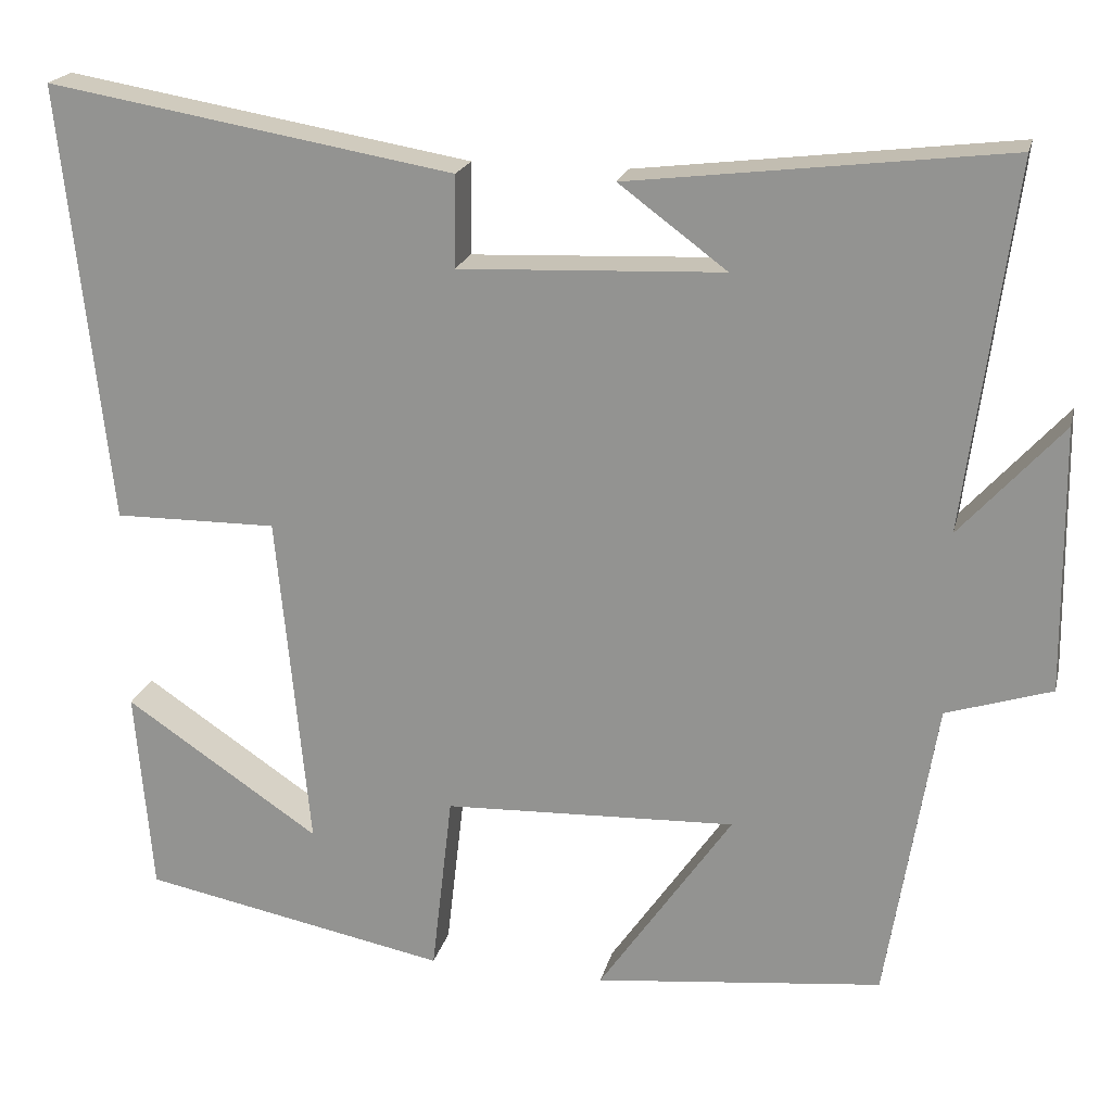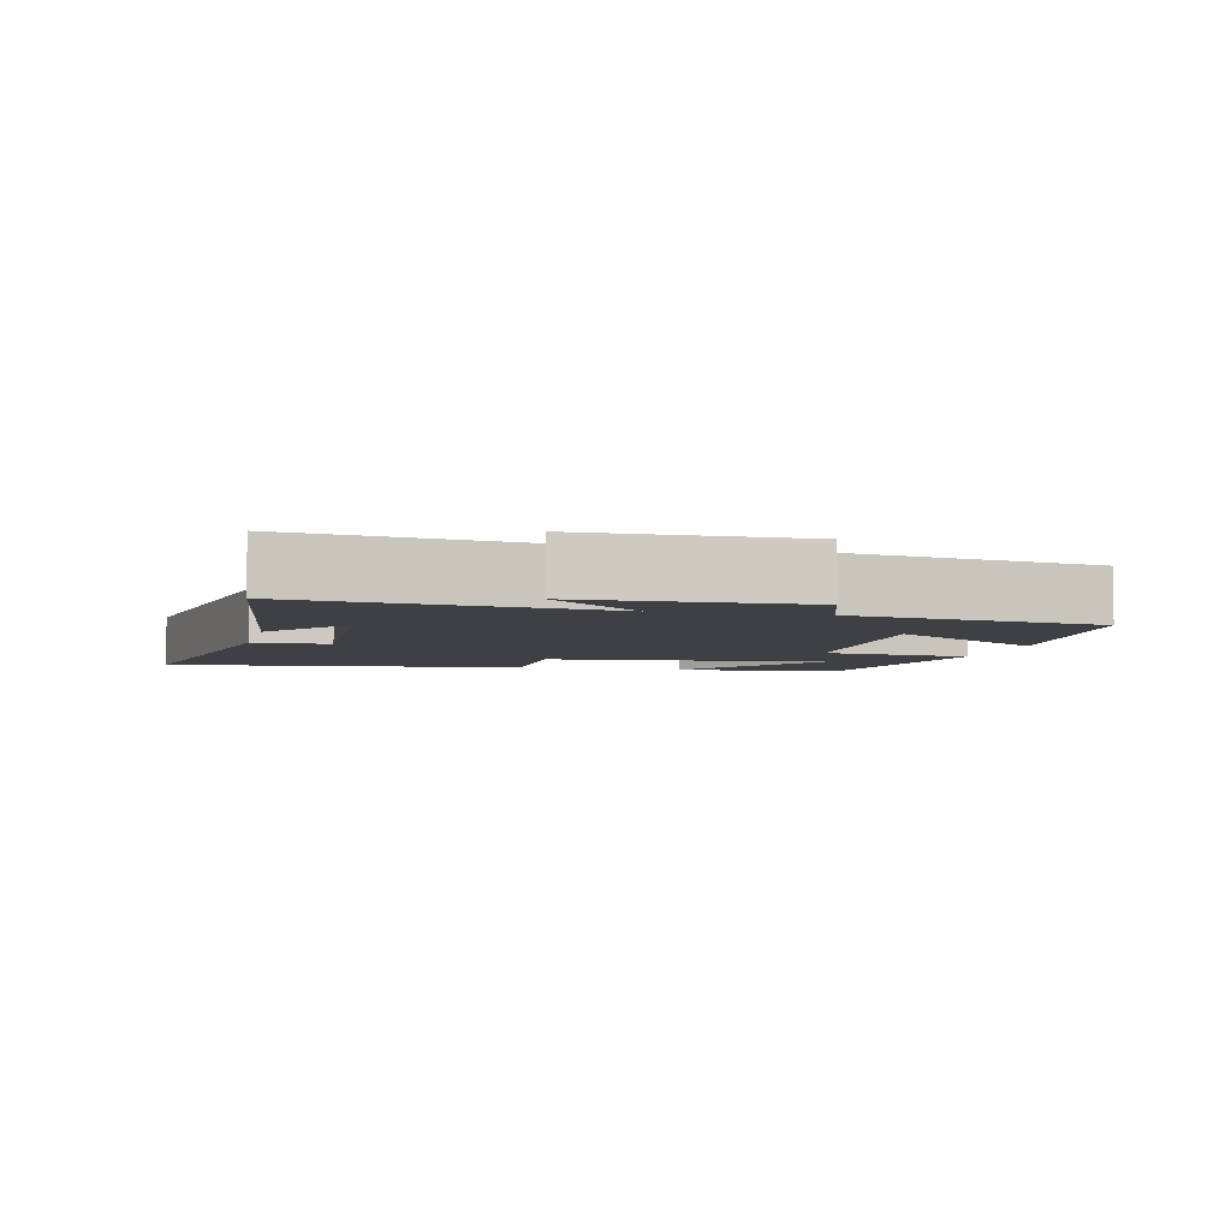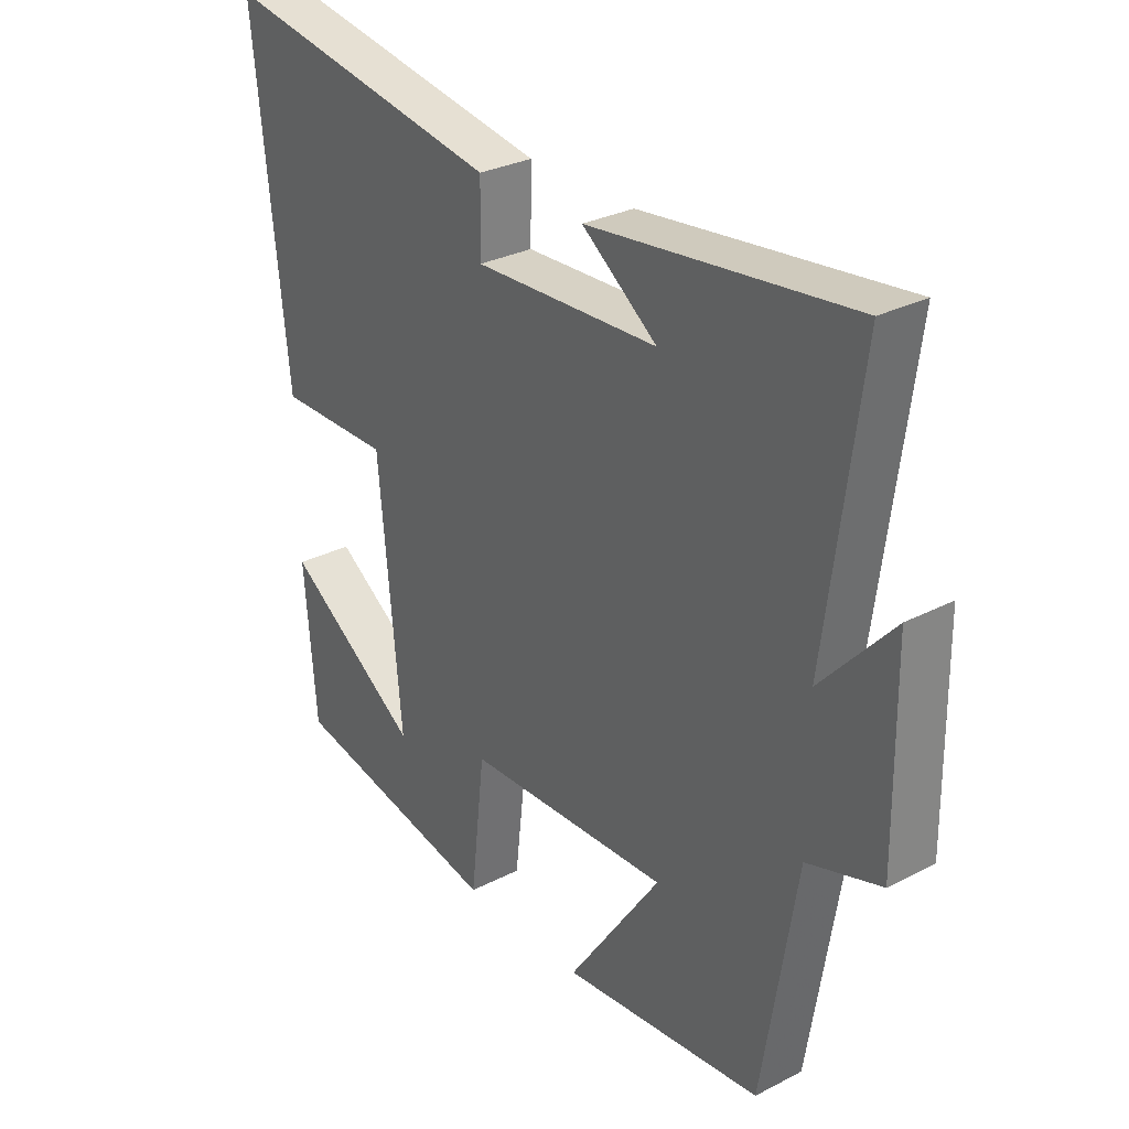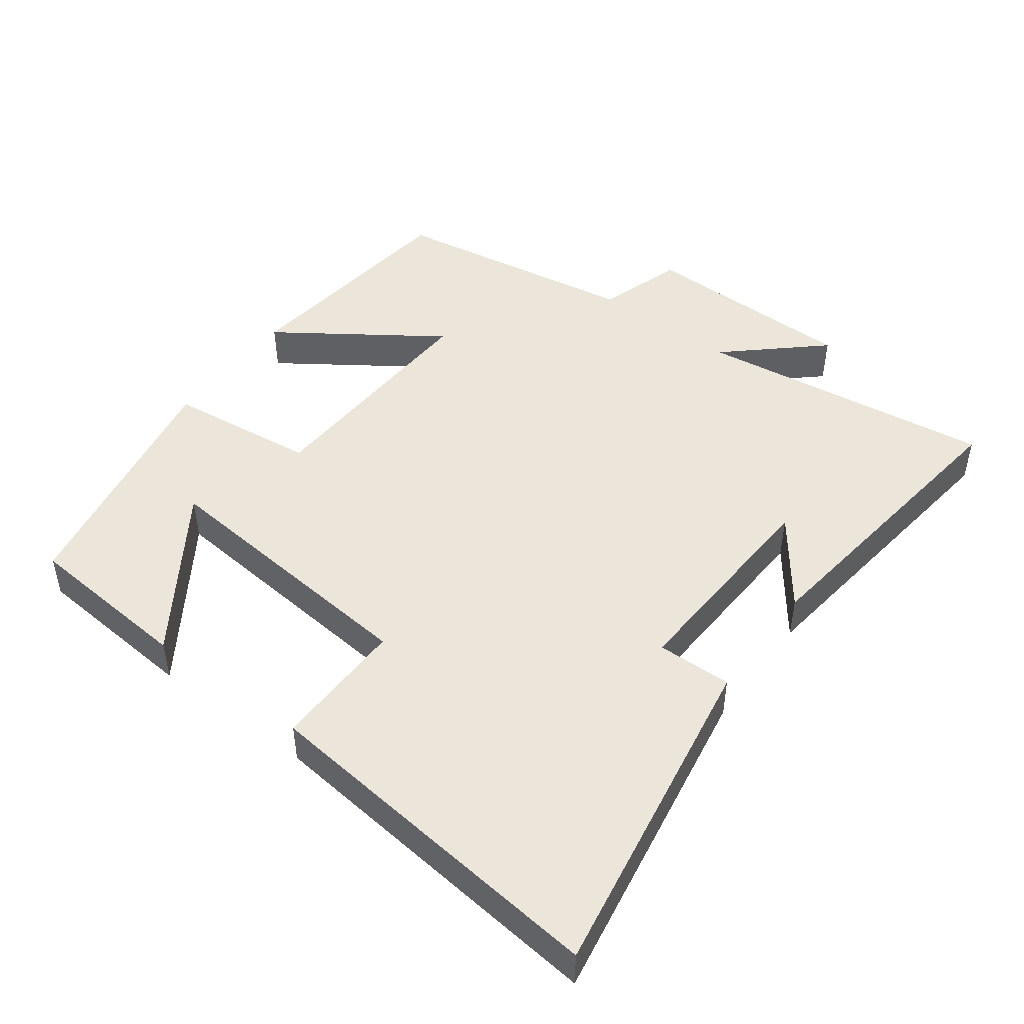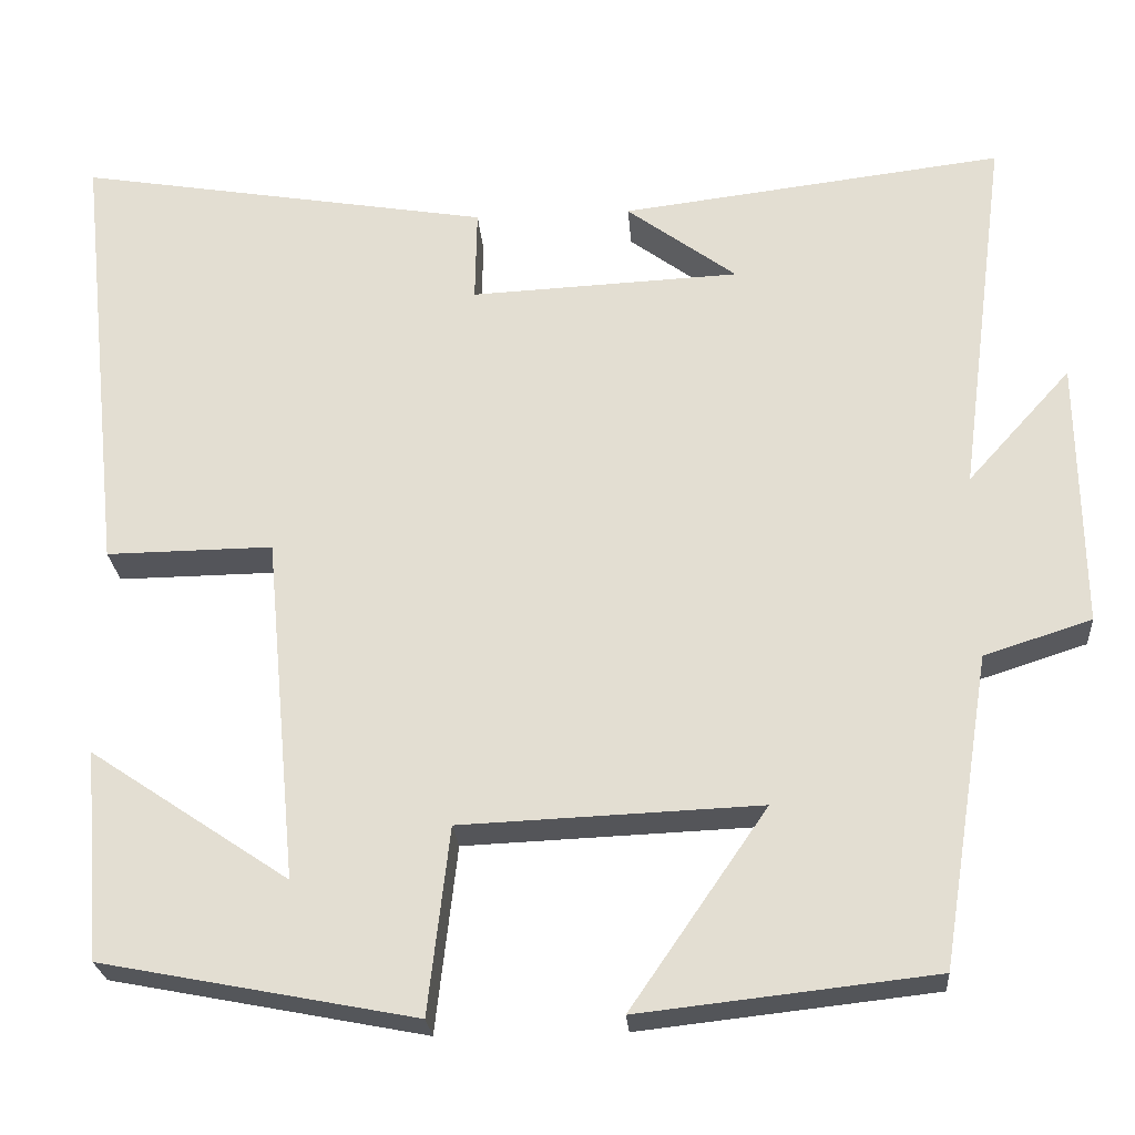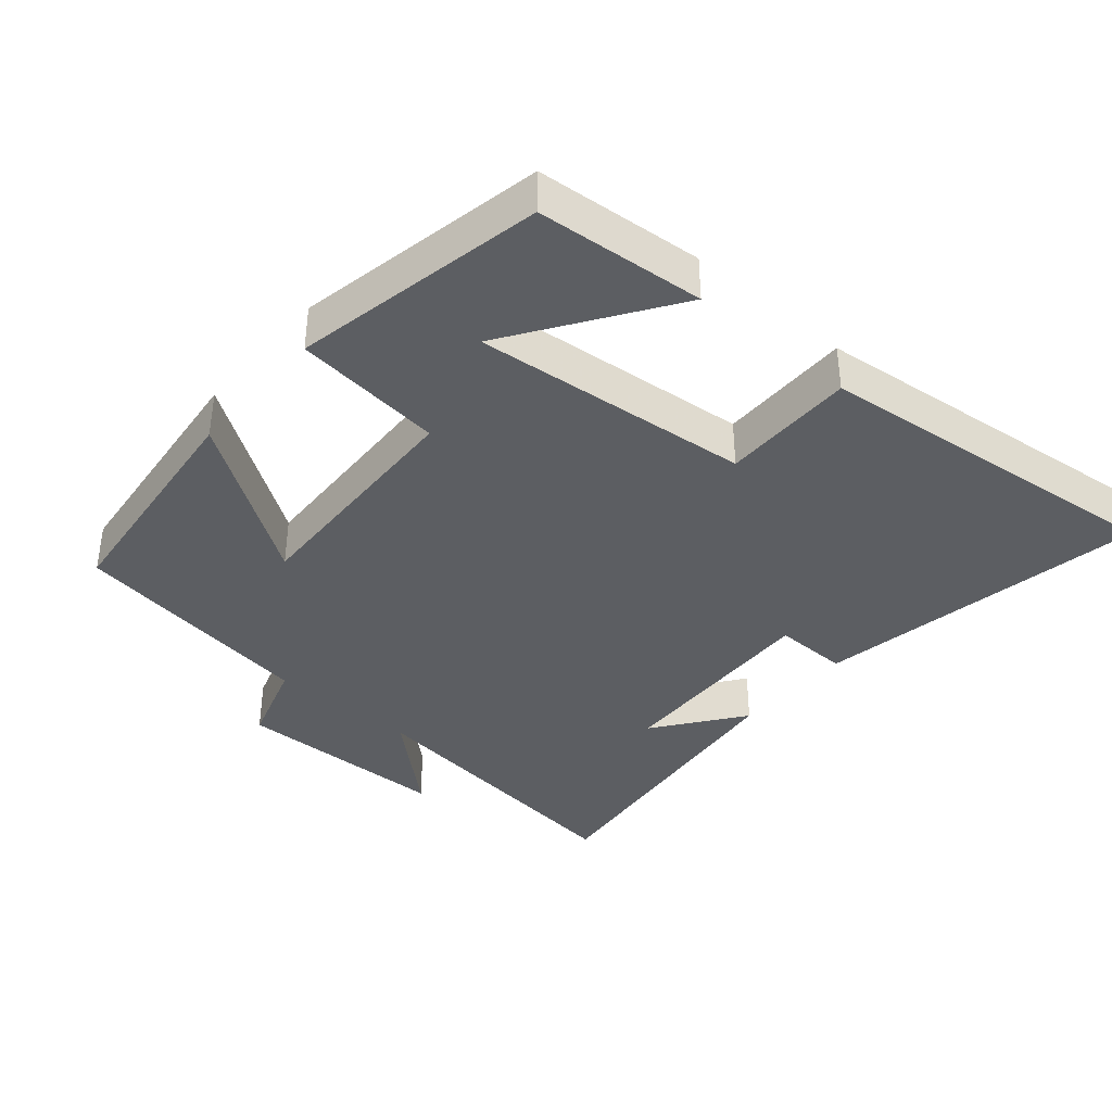
<metadata>
{"format":"obj","ext":"obj","renderer":"f3d","projection":"perspective","resolution":1024,"background":"white","views":[{"elev":20.3,"azim":13.2,"up":"+Z"},{"elev":-4.8,"azim":76.7,"up":"+Y"},{"elev":29.6,"azim":52.8,"up":"+Z"},{"elev":47.2,"azim":-53.3,"up":"+Y"},{"elev":-24.9,"azim":4.4,"up":"+Z"},{"elev":-37.9,"azim":-130.6,"up":"+Y"}]}
</metadata>
<code>
v 0.557 0.07 0.554
v 0.5 0.07 0.12
v 0.621 0.07 0.254
v 0.625 0.07 -0.06
v 0.5 0.07 -0.1
v 0.442 0.07 -0.462
v 0.099 0.07 -0.5
v 0.258 0.07 -0.269
v -0.09 0.07 -0.283
v -0.115 0.07 -0.5
v -0.48 0.07 -0.429
v -0.5 0.07 -0.185
v -0.268 0.07 -0.341
v -0.306 0.07 0.063
v -0.5 0.07 0.061
v -0.556 0.07 0.582
v -0.073 0.07 0.5
v -0.075 0.07 0.391
v 0.239 0.07 0.405
v 0.111 0.07 0.5
v 0.557 0 0.554
v 0.5 0 0.12
v 0.621 0 0.254
v 0.625 0 -0.06
v 0.5 0 -0.1
v 0.442 0 -0.462
v 0.099 0 -0.5
v 0.258 0 -0.269
v -0.09 0 -0.283
v -0.115 0 -0.5
v -0.48 0 -0.429
v -0.5 0 -0.185
v -0.268 0 -0.341
v -0.306 0 0.063
v -0.5 0 0.061
v -0.556 0 0.582
v -0.073 0 0.5
v -0.075 0 0.391
v 0.239 0 0.405
v 0.111 0 0.5
f 19 20 1
f 16 17 18
f 15 16 18
f 14 15 18
f 13 14 18 19
f 10 11 12 13
f 9 10 13
f 19 1 2
f 13 19 2
f 9 13 2
f 5 6 7 8
f 5 8 9 2
f 2 3 4 5
f 21 40 39
f 38 37 36
f 38 36 35
f 38 35 34
f 39 38 34 33
f 33 32 31 30
f 33 30 29
f 22 21 39
f 22 39 33
f 22 33 29
f 28 27 26 25
f 22 29 28 25
f 25 24 23 22
f 1 21 22 2
f 2 22 23 3
f 3 23 24 4
f 4 24 25 5
f 5 25 26 6
f 6 26 27 7
f 7 27 28 8
f 8 28 29 9
f 9 29 30 10
f 10 30 31 11
f 11 31 32 12
f 12 32 33 13
f 13 33 34 14
f 14 34 35 15
f 15 35 36 16
f 16 36 37 17
f 17 37 38 18
f 18 38 39 19
f 19 39 40 20
f 20 40 21 1

</code>
